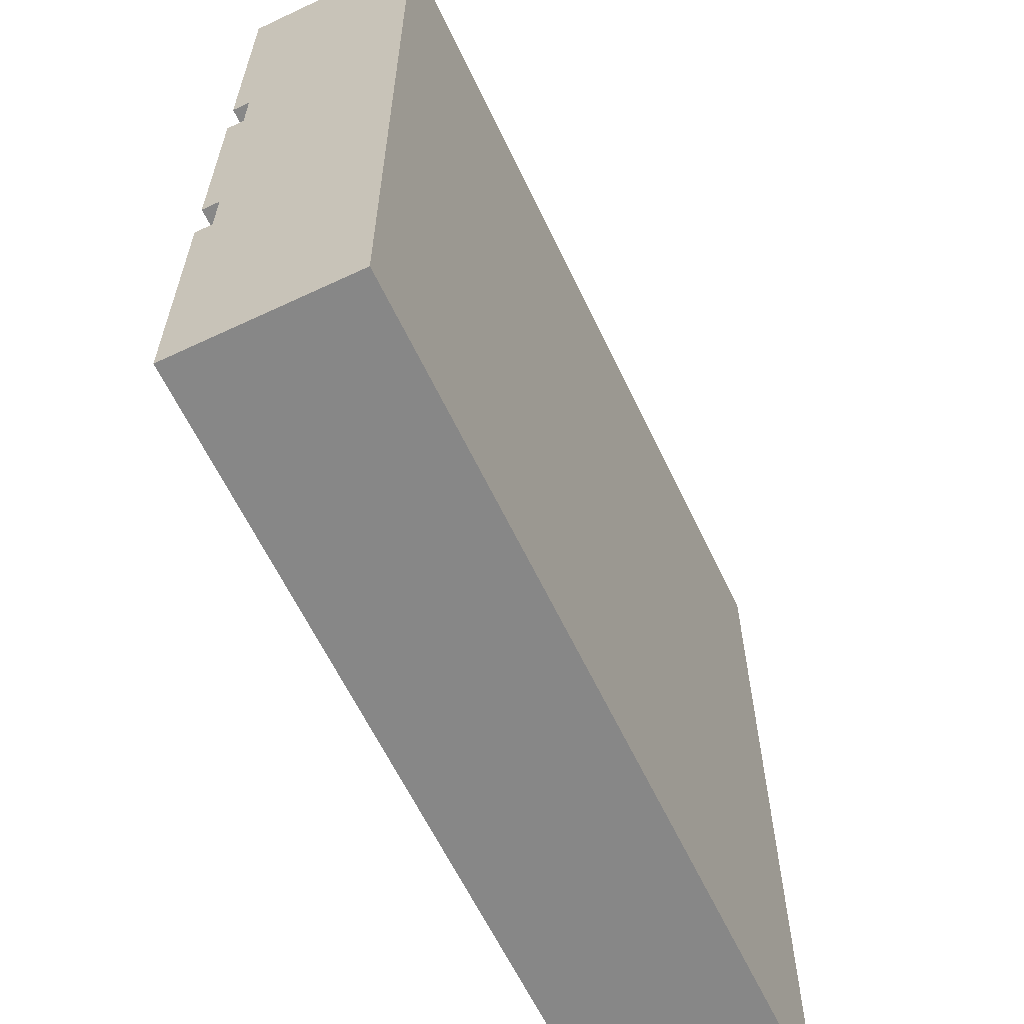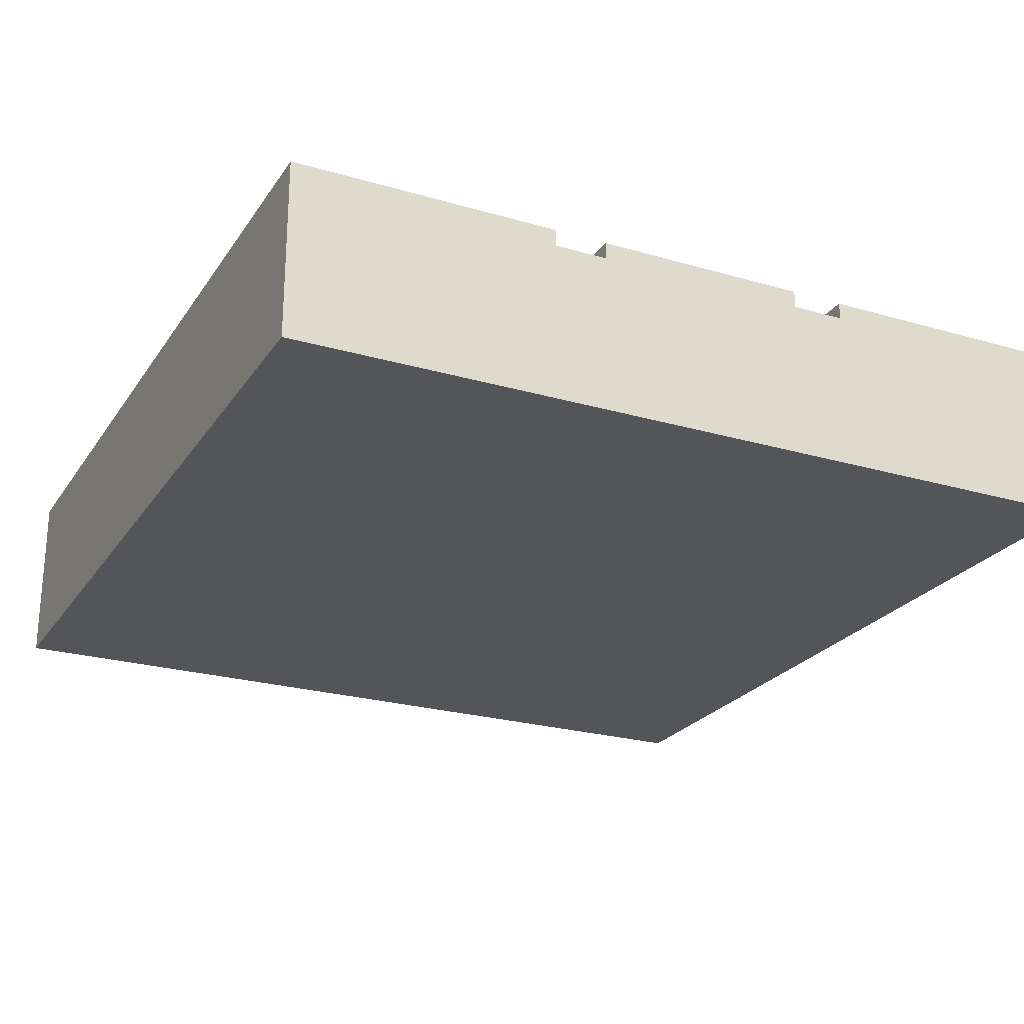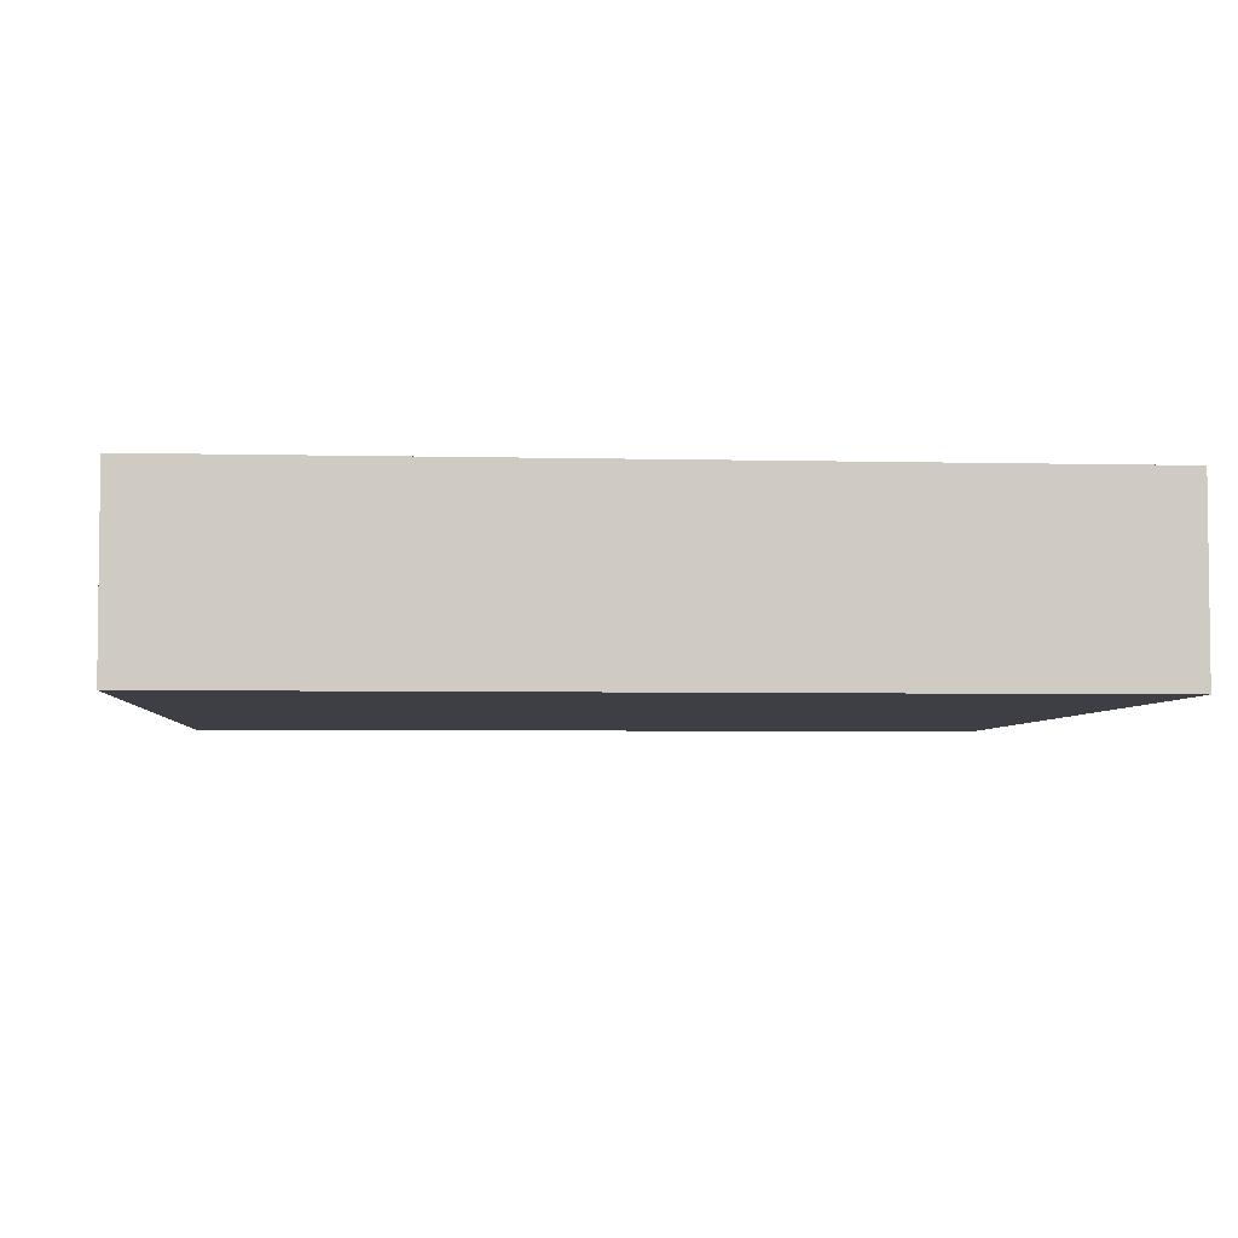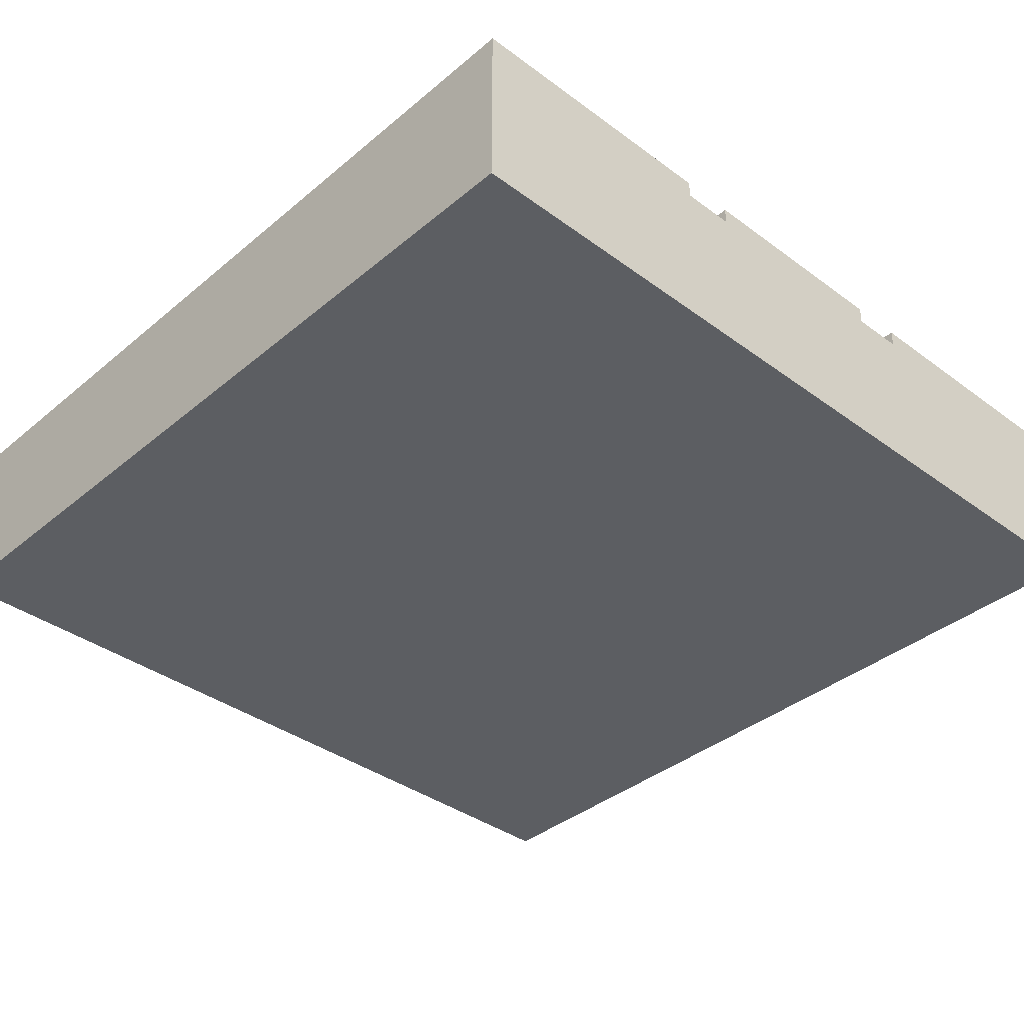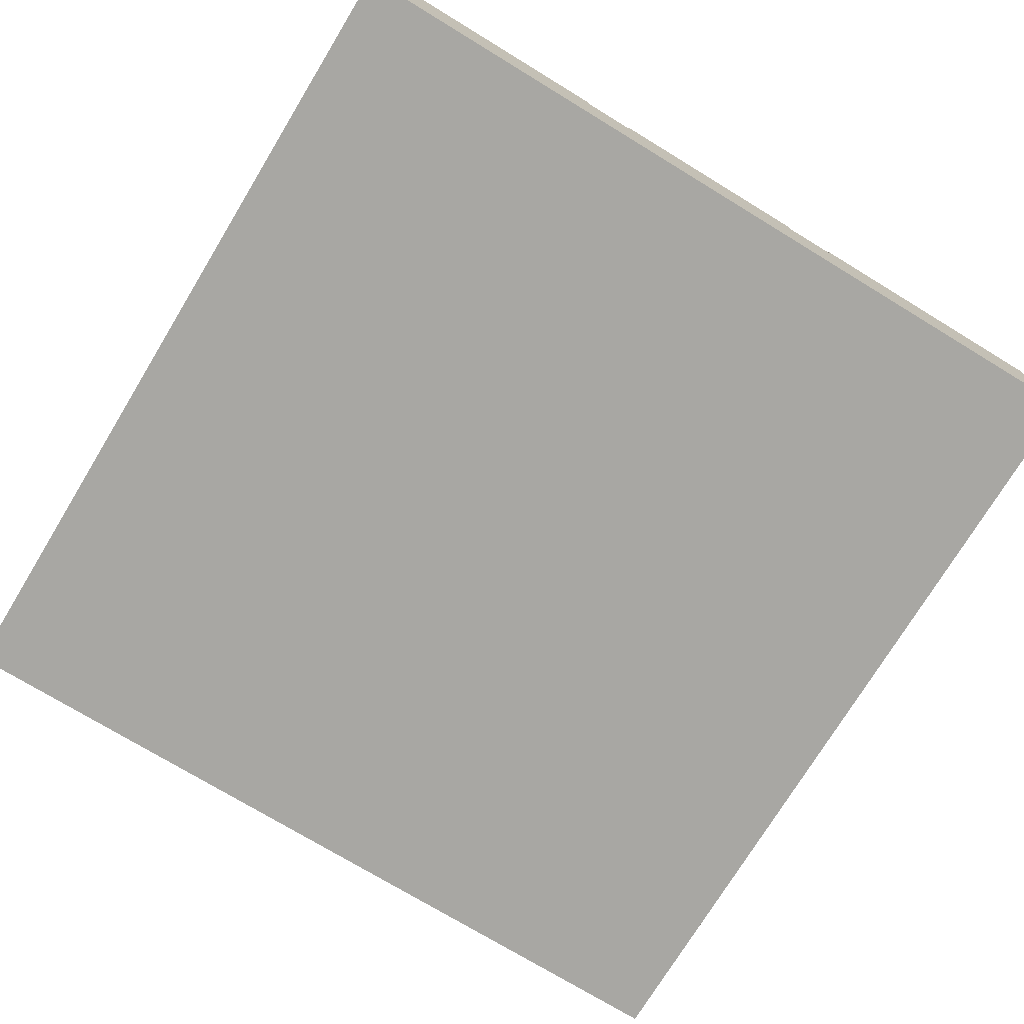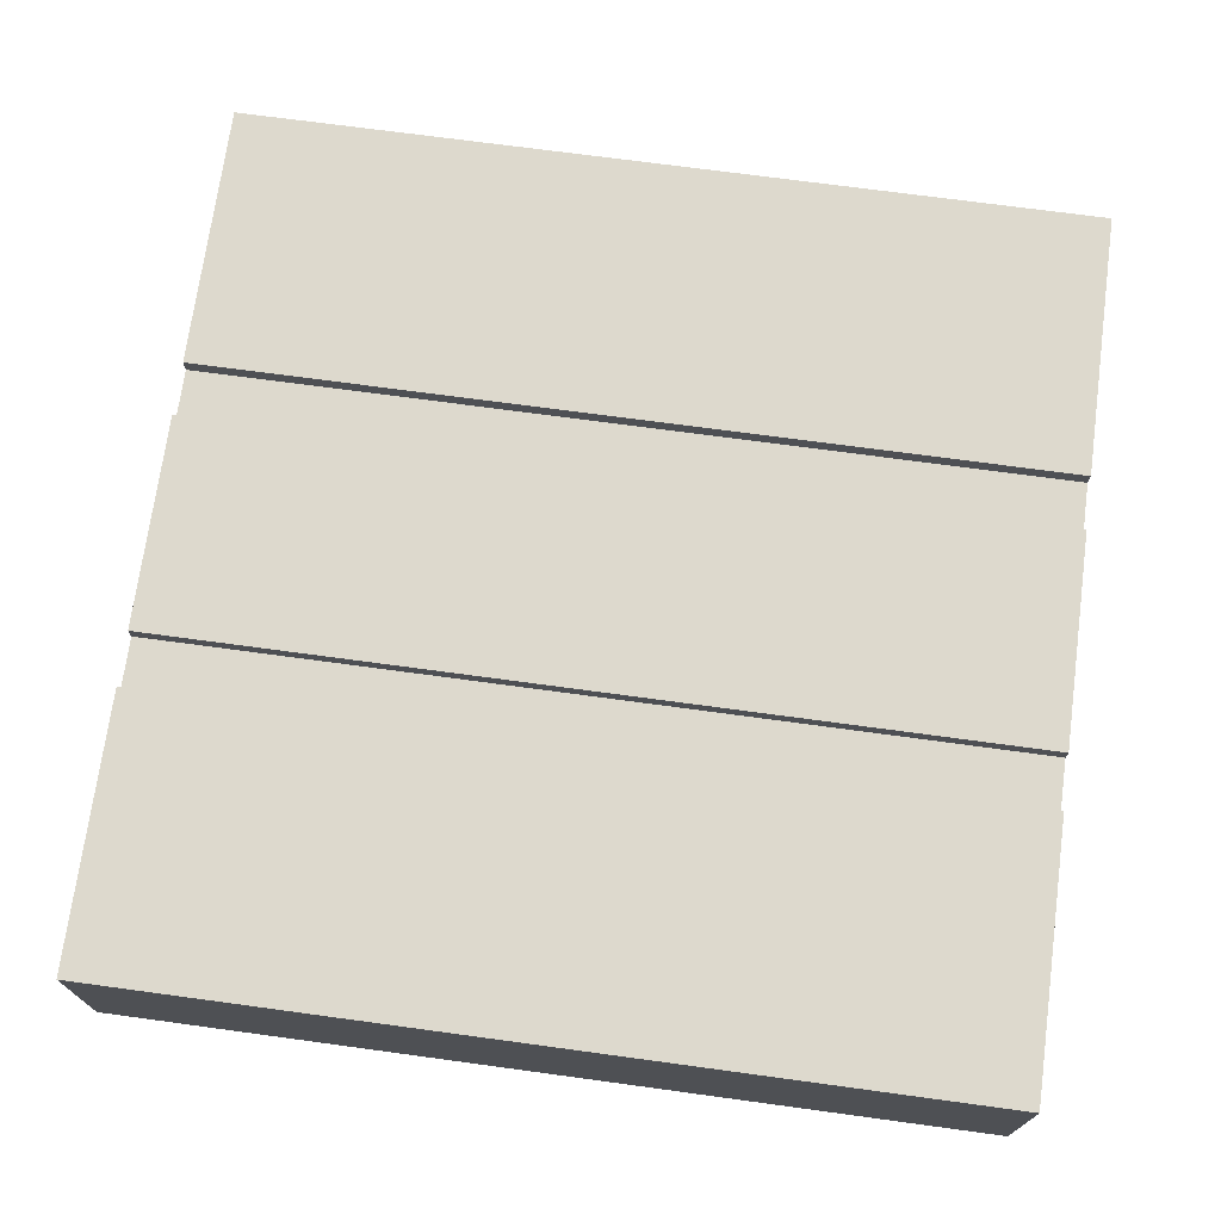
<metadata>
{"format":"obj","ext":"obj","renderer":"f3d","projection":"perspective","resolution":1024,"background":"white","views":[{"elev":-62.4,"azim":-64.5,"up":"+Z"},{"elev":-24.1,"azim":64.2,"up":"+Y"},{"elev":-4.5,"azim":175.4,"up":"+Y"},{"elev":-37.5,"azim":-133.3,"up":"+Y"},{"elev":-74.5,"azim":-121.3,"up":"+Y"},{"elev":71.9,"azim":7.7,"up":"+Y"}]}
</metadata>
<code>
o roadTile_085
v 3 0.63 -3
v 3 0 -3
v -1e-06 0 -3
v -1e-06 0.63 -3
v 3 0 -1e-06
v 3 0.63 -2.062
v 3 0.57 -2.062
v 3 0.57 -1.875
v 3 0.63 -1.875
v 3 0.63 -1.125
v 3 0.57 -1.125
v 3 0.57 -0.9375
v 3 0.63 -0.9375
v 3 0.63 -0
v 0 0 -0
v 0 0.63 0
v -0 0.63 -0.9375
v -0 0.57 -0.9375
v -0 0.57 -1.125
v -0 0.63 -1.125
v -0 0.63 -1.875
v -0 0.57 -1.875
v -0 0.57 -2.062
v -0 0.63 -2.062
f 2 4 1
f 2 8 11
f 15 2 5
f 15 14 16
f 15 19 22
f 13 16 14
f 10 21 20
f 6 4 24
f 2 3 4
f 14 5 12
f 5 2 11
f 12 5 11
f 2 1 7
f 1 6 7
f 12 13 14
f 9 10 11
f 8 9 11
f 2 7 8
f 15 3 2
f 15 5 14
f 4 3 23
f 3 15 22
f 23 3 22
f 15 16 18
f 16 17 18
f 23 24 4
f 20 21 22
f 19 20 22
f 15 18 19
f 13 17 16
f 10 9 21
f 6 1 4
f 13 18 17
f 18 11 19
f 20 11 10
f 9 22 21
f 7 22 8
f 24 7 6
f 13 12 18
f 18 12 11
f 20 19 11
f 9 8 22
f 7 23 22
f 24 23 7

</code>
